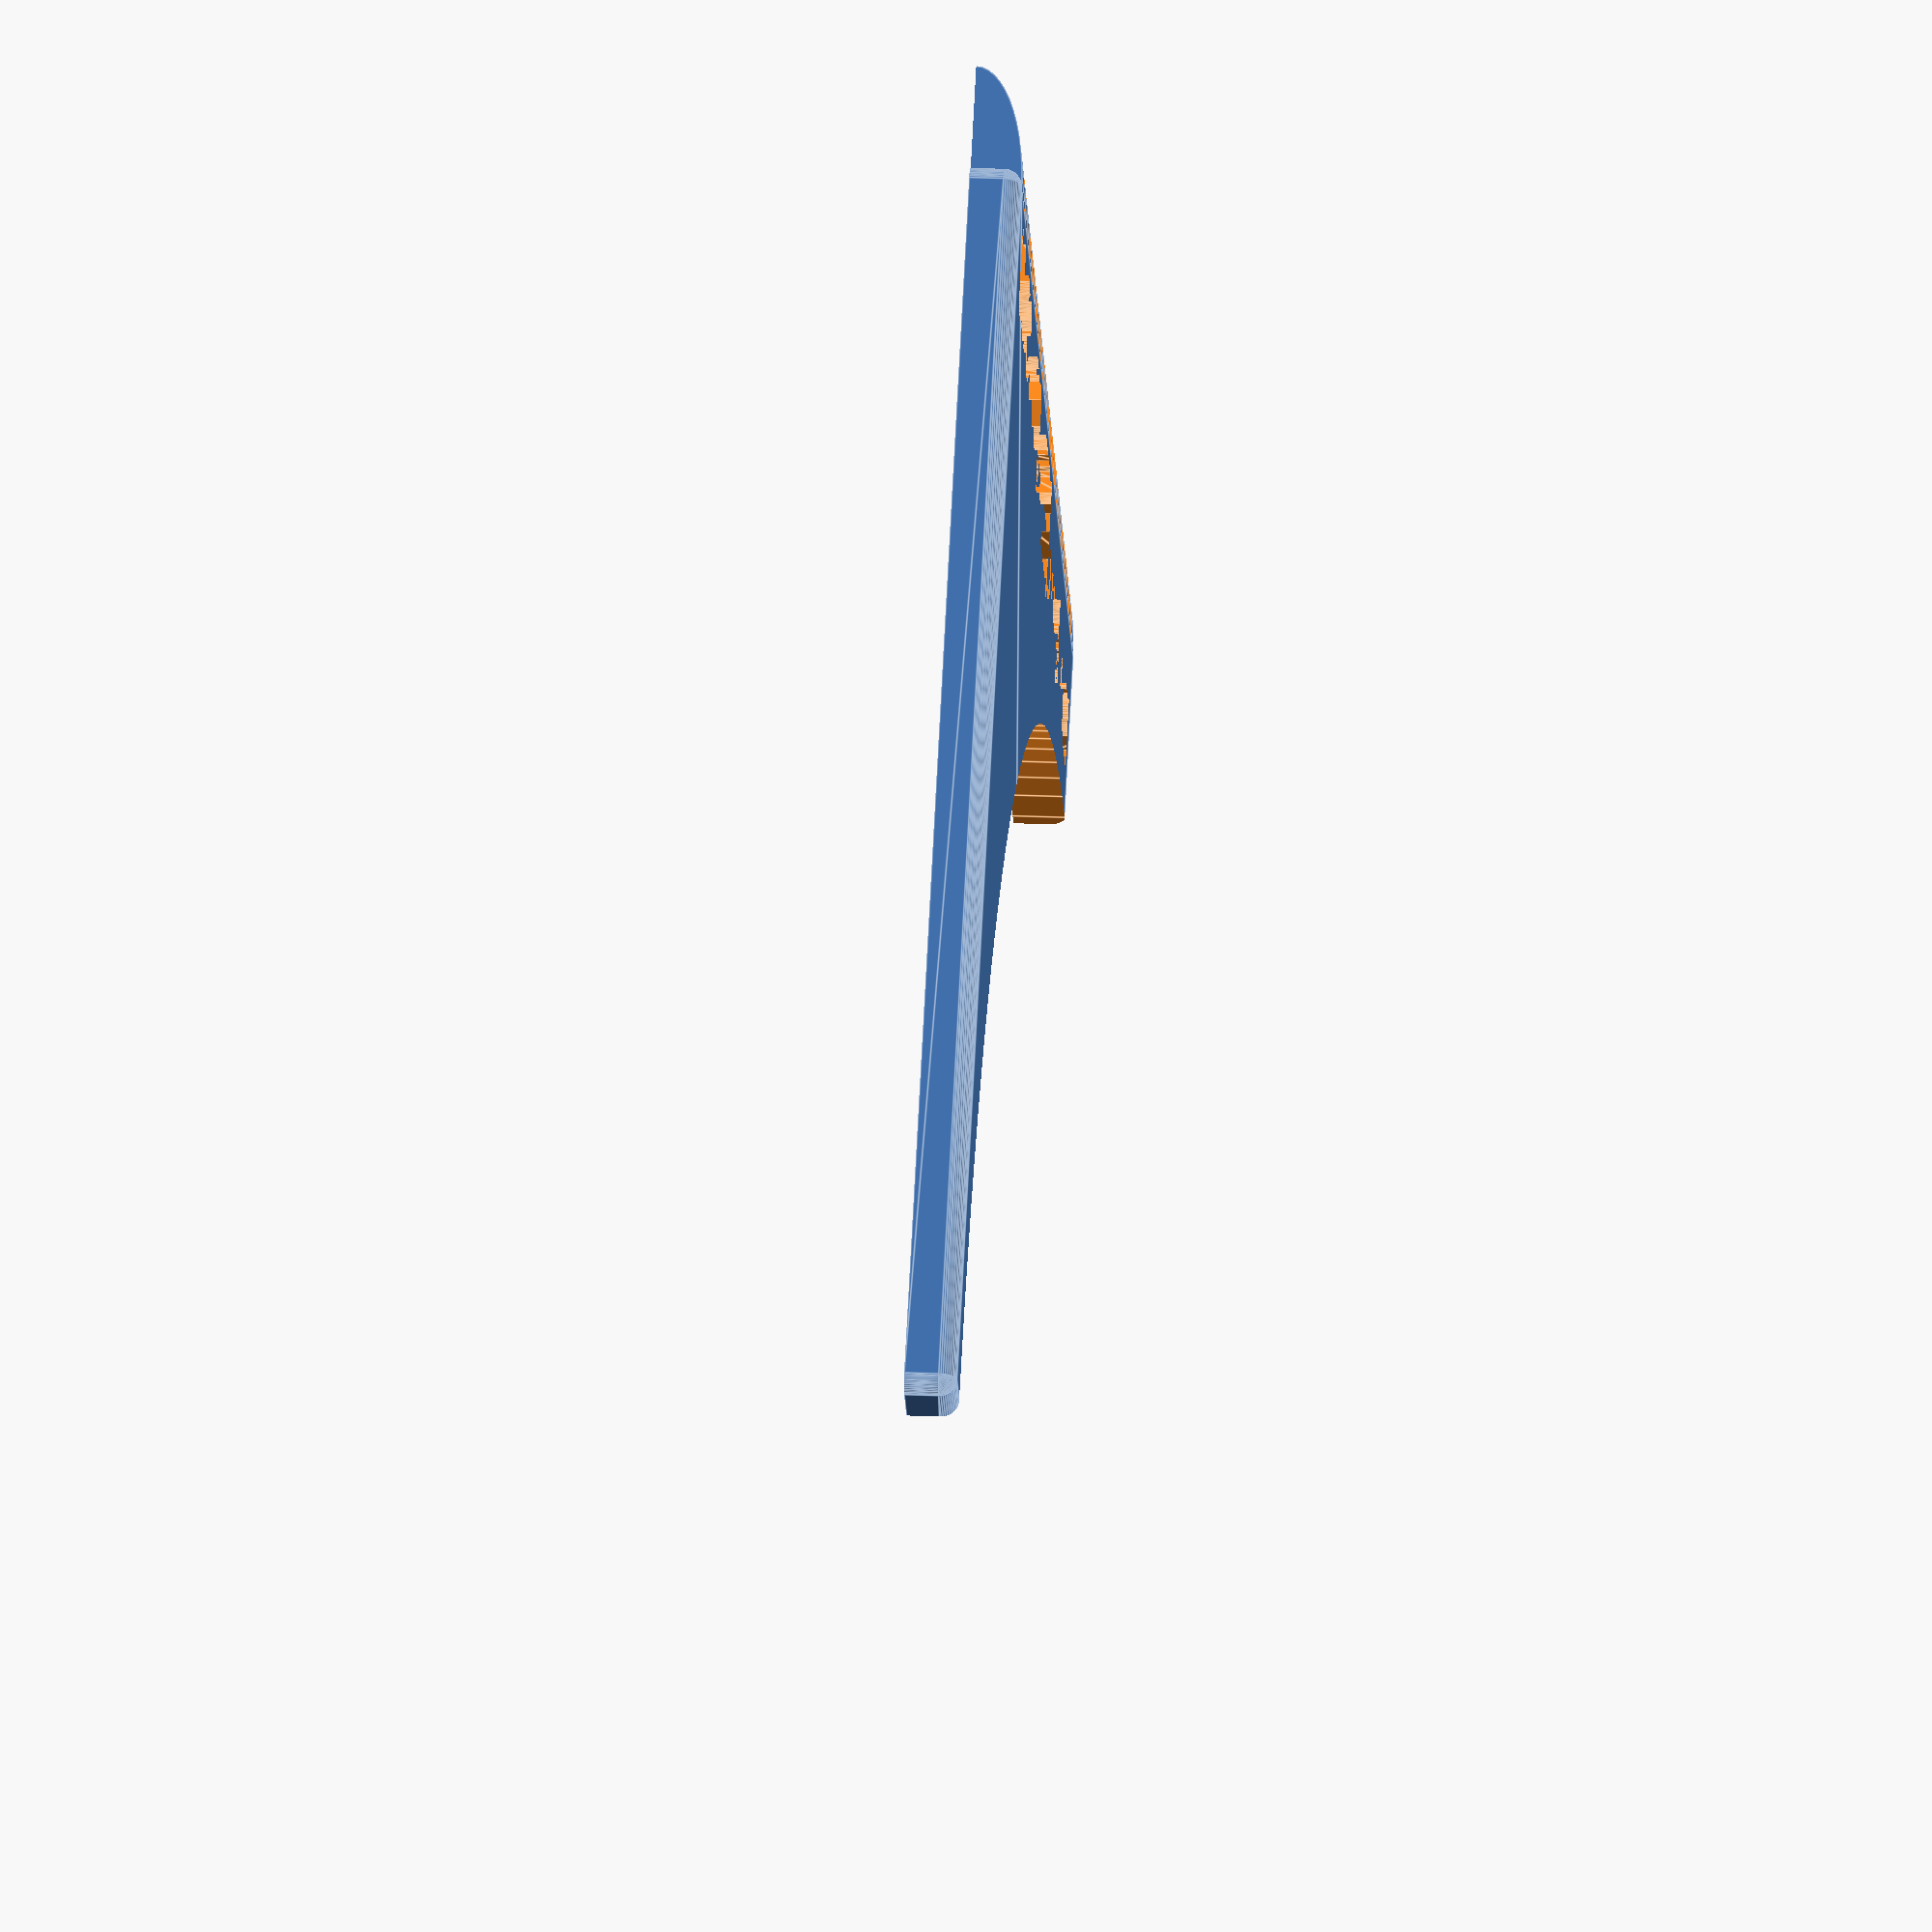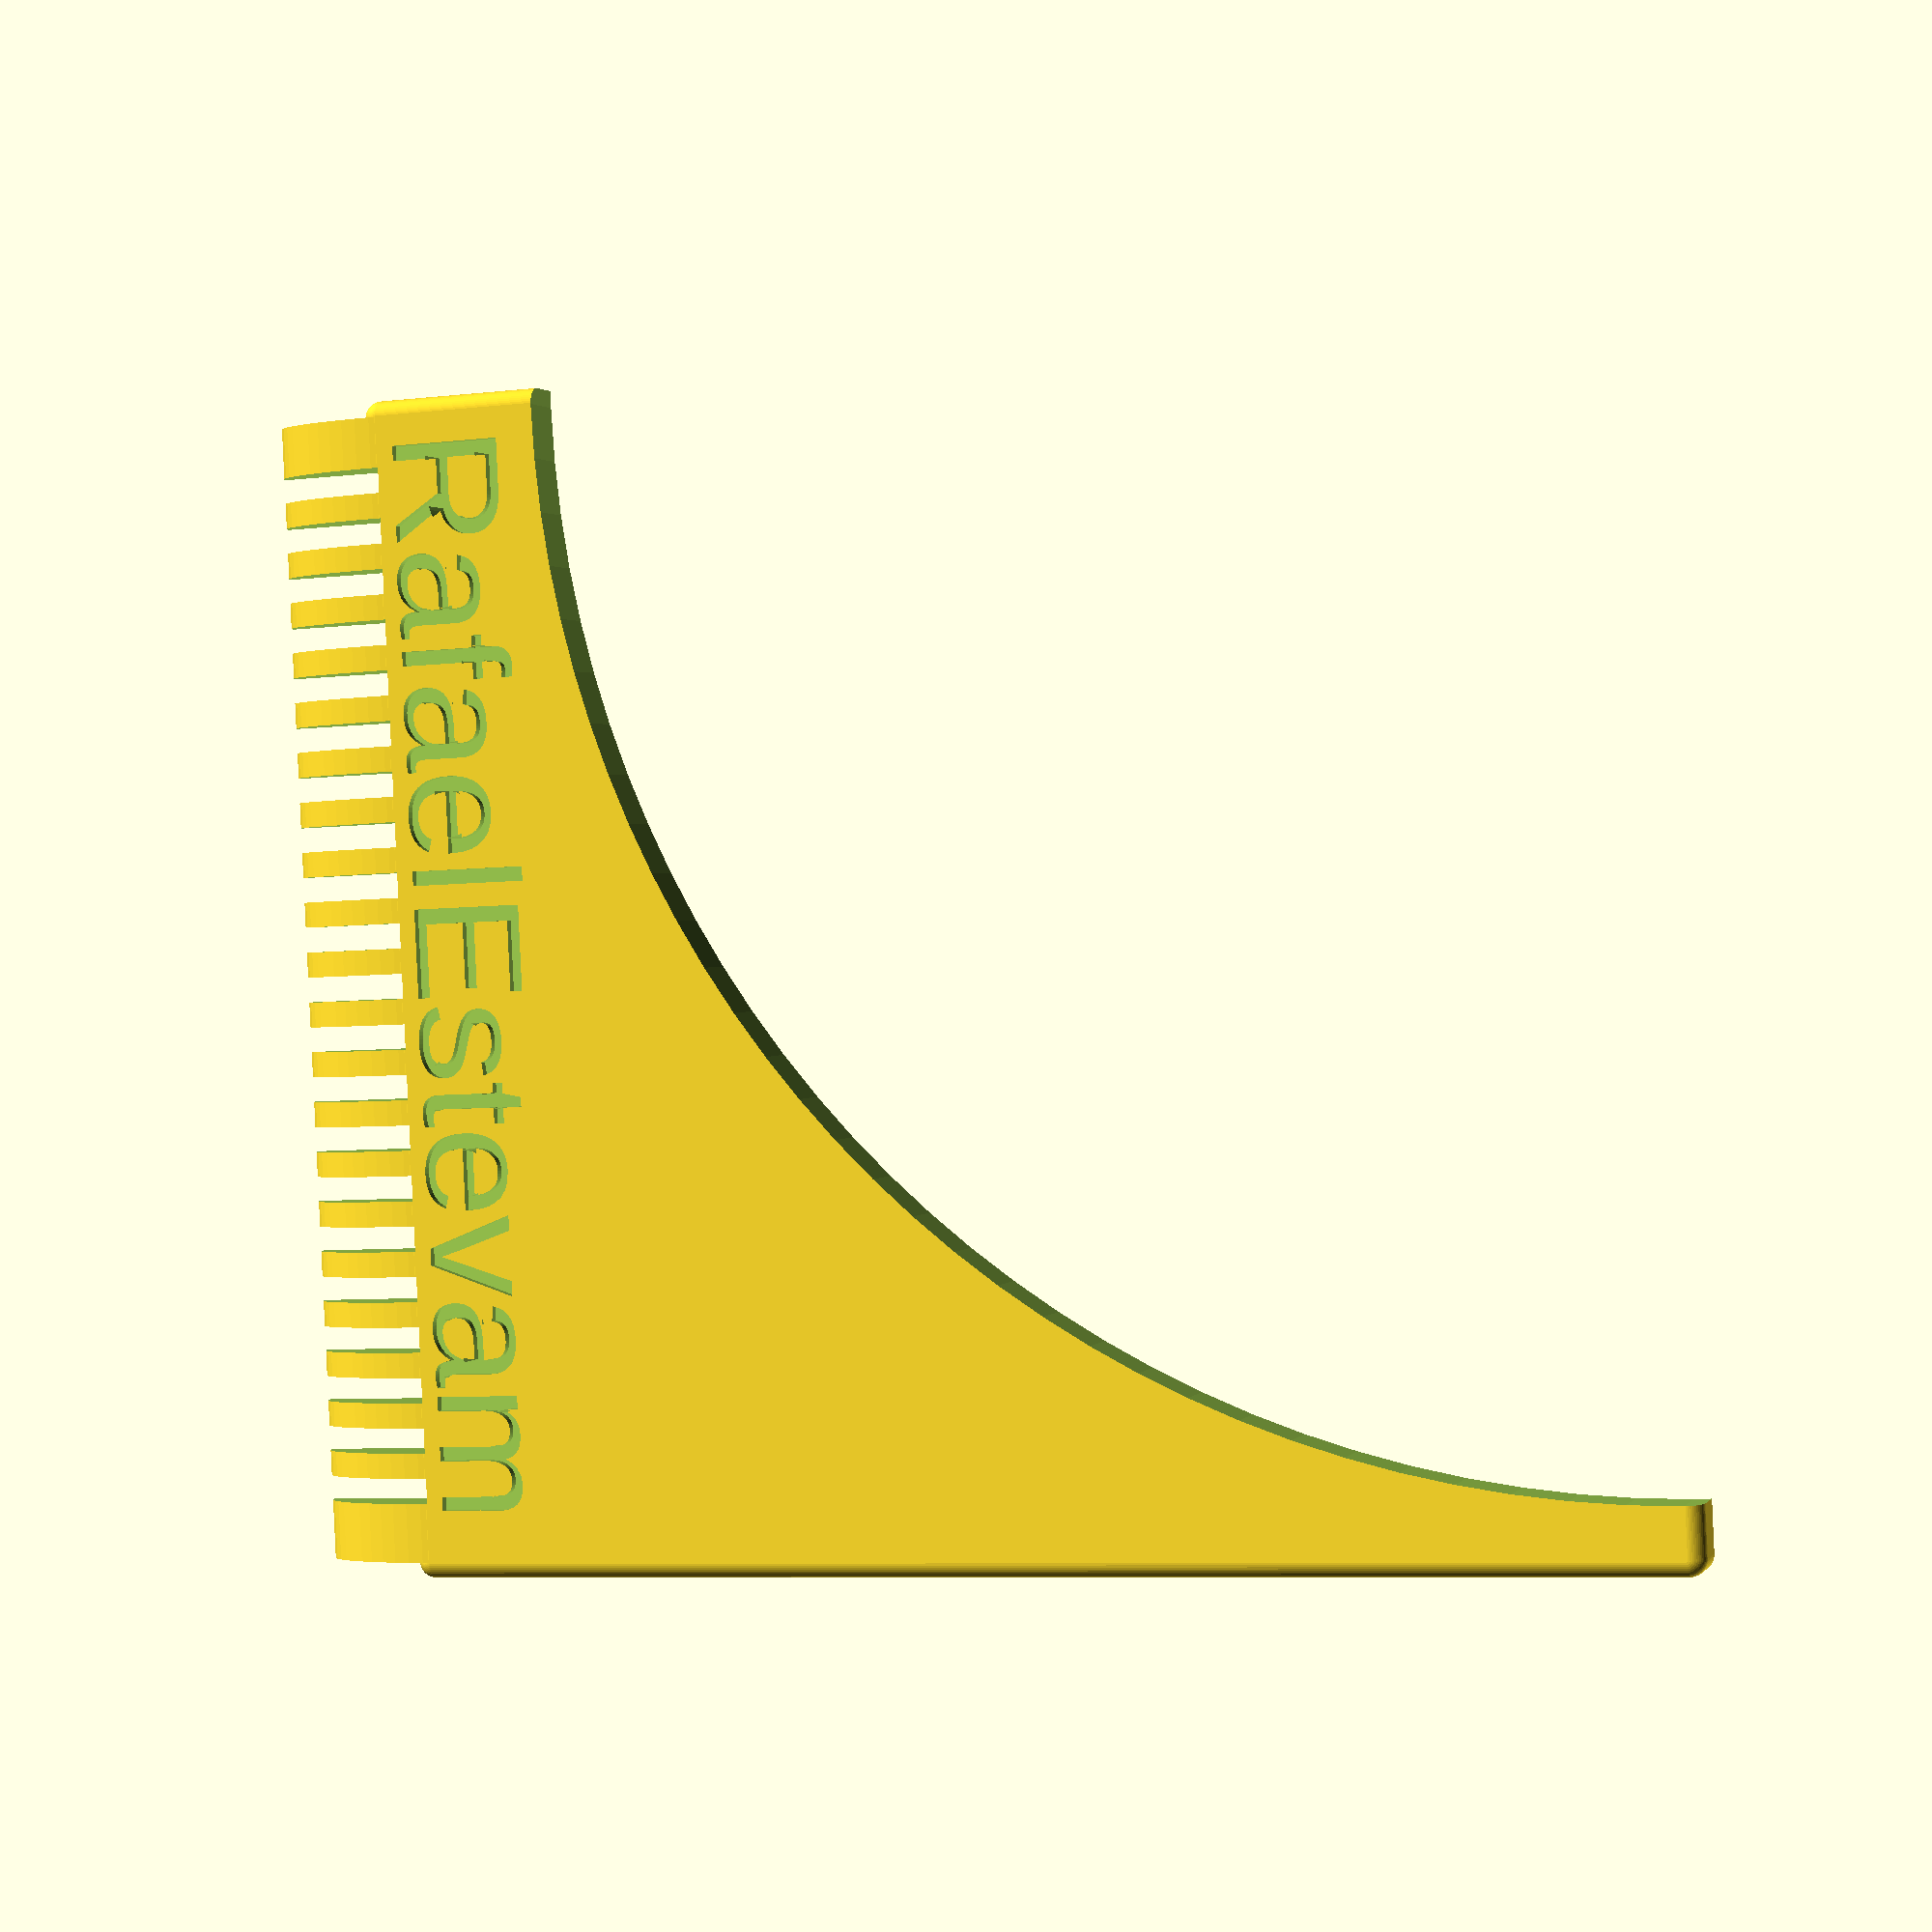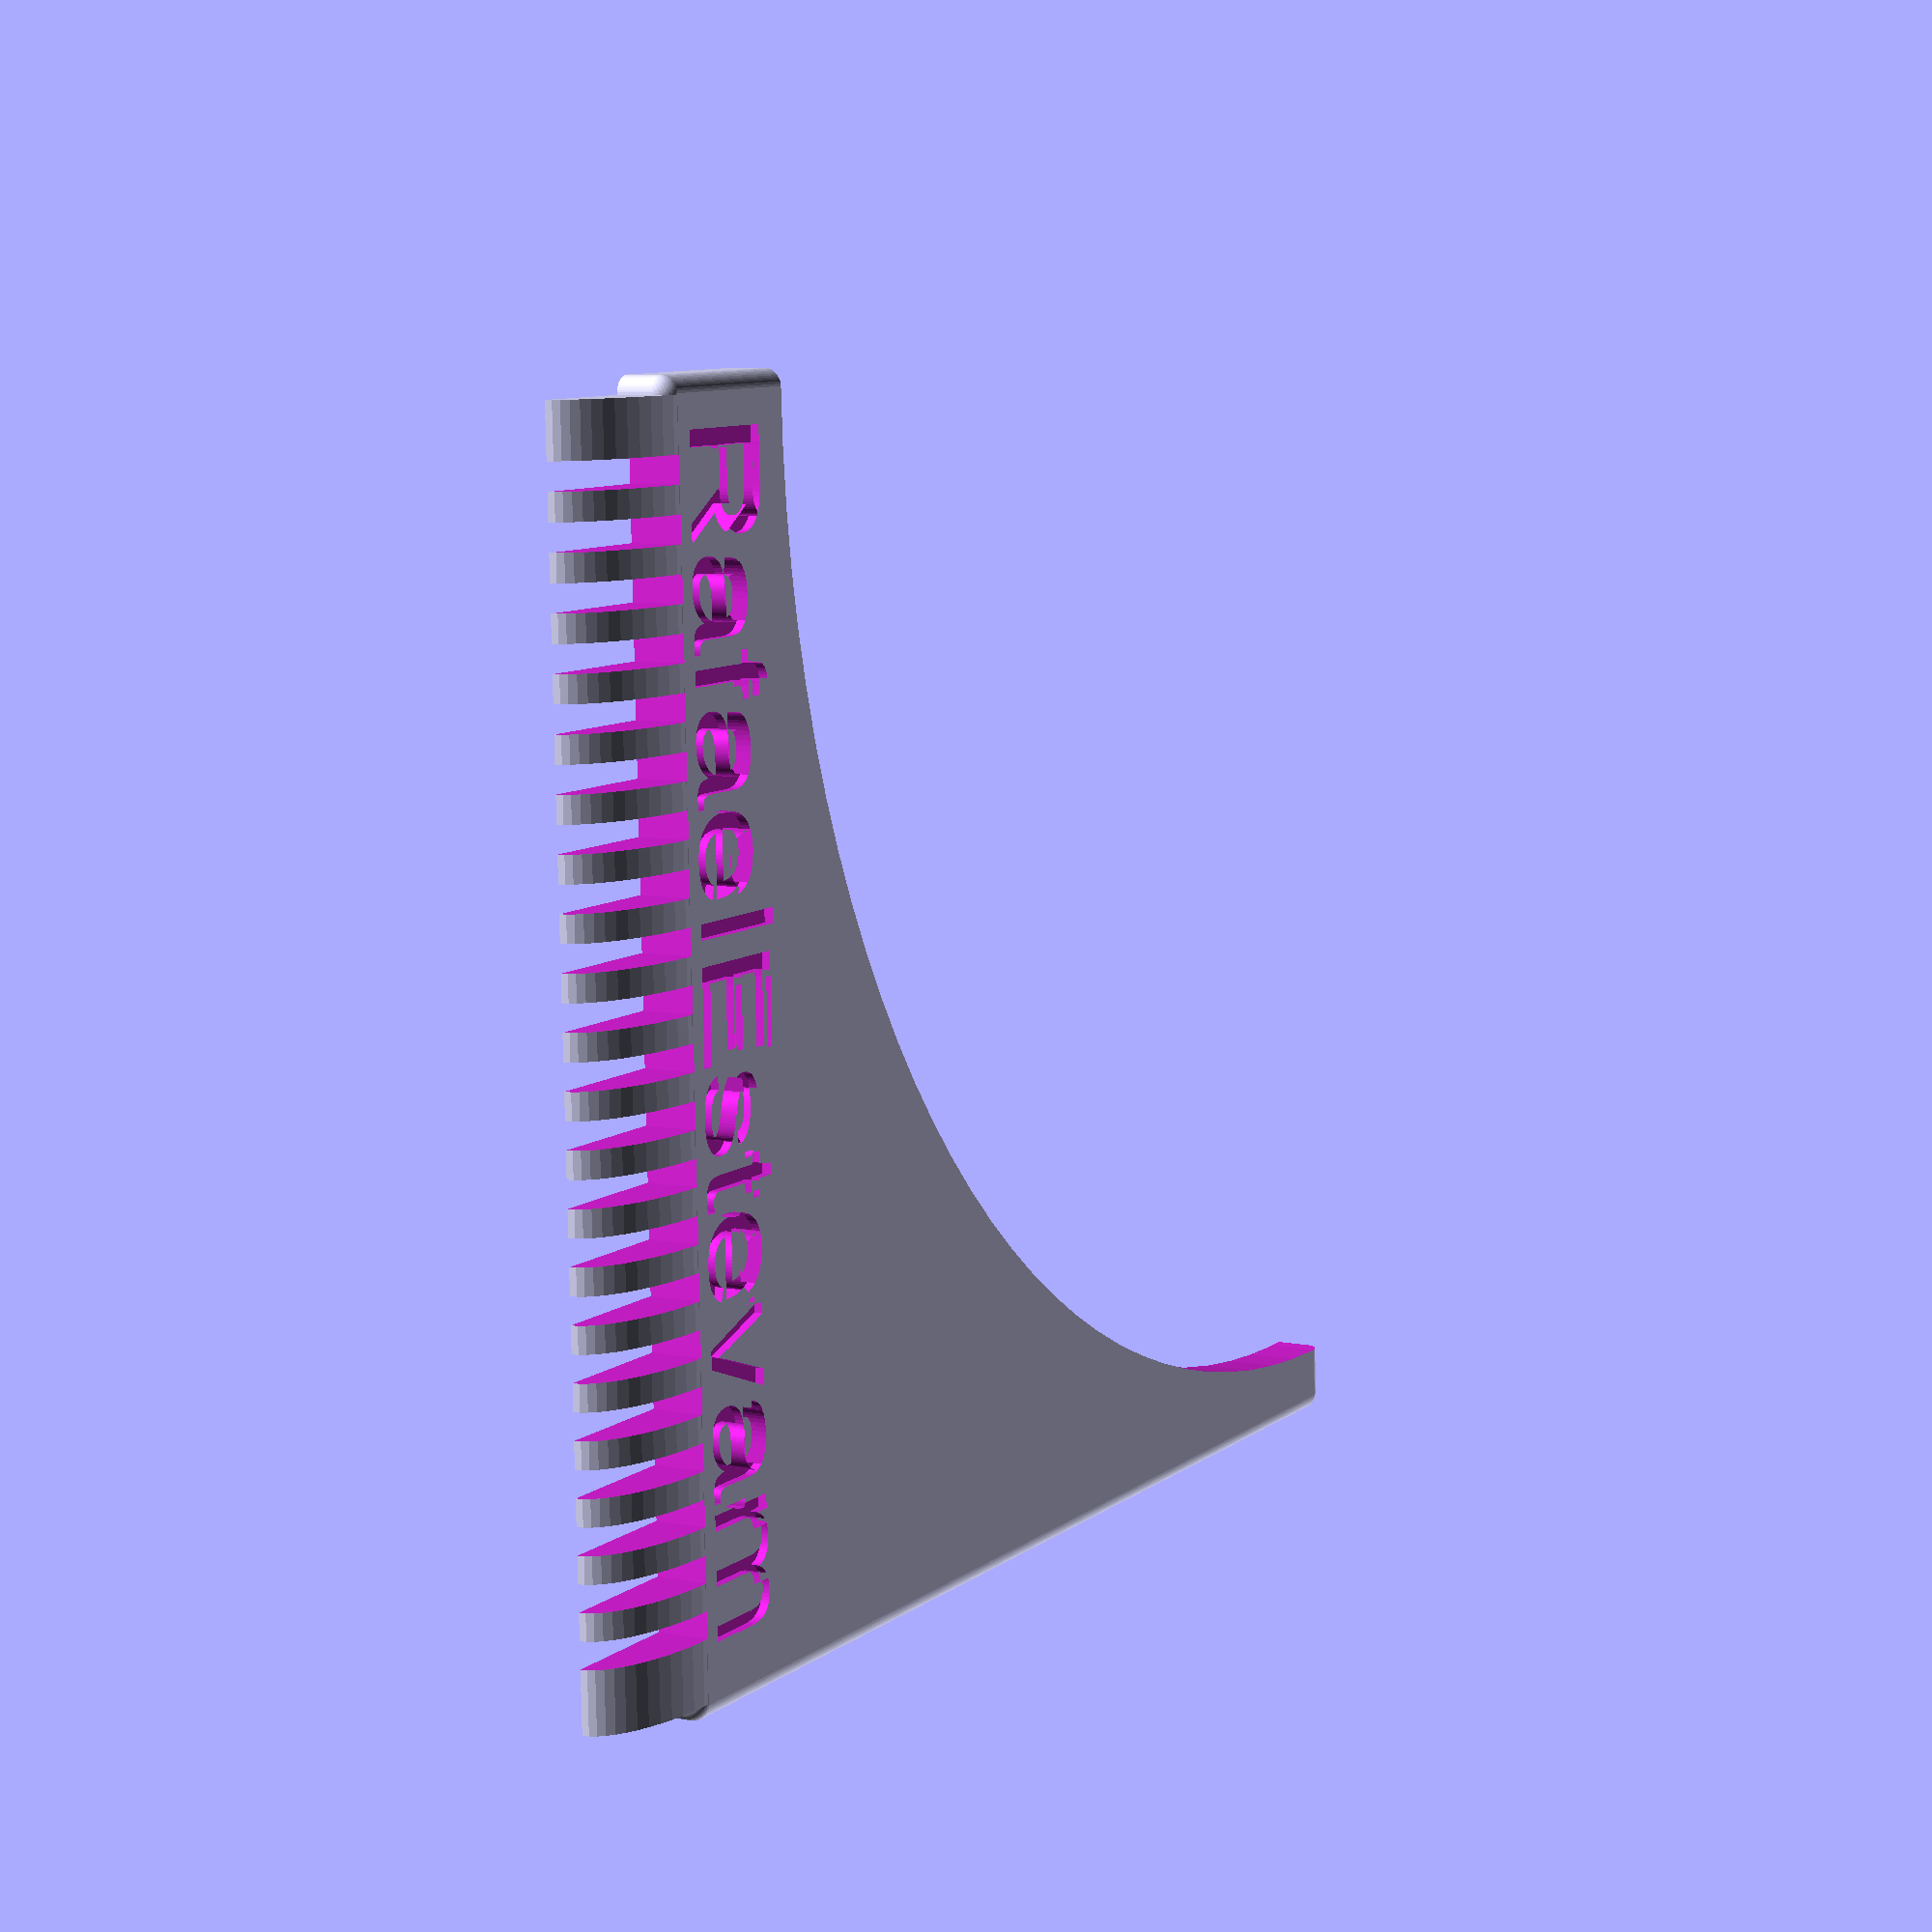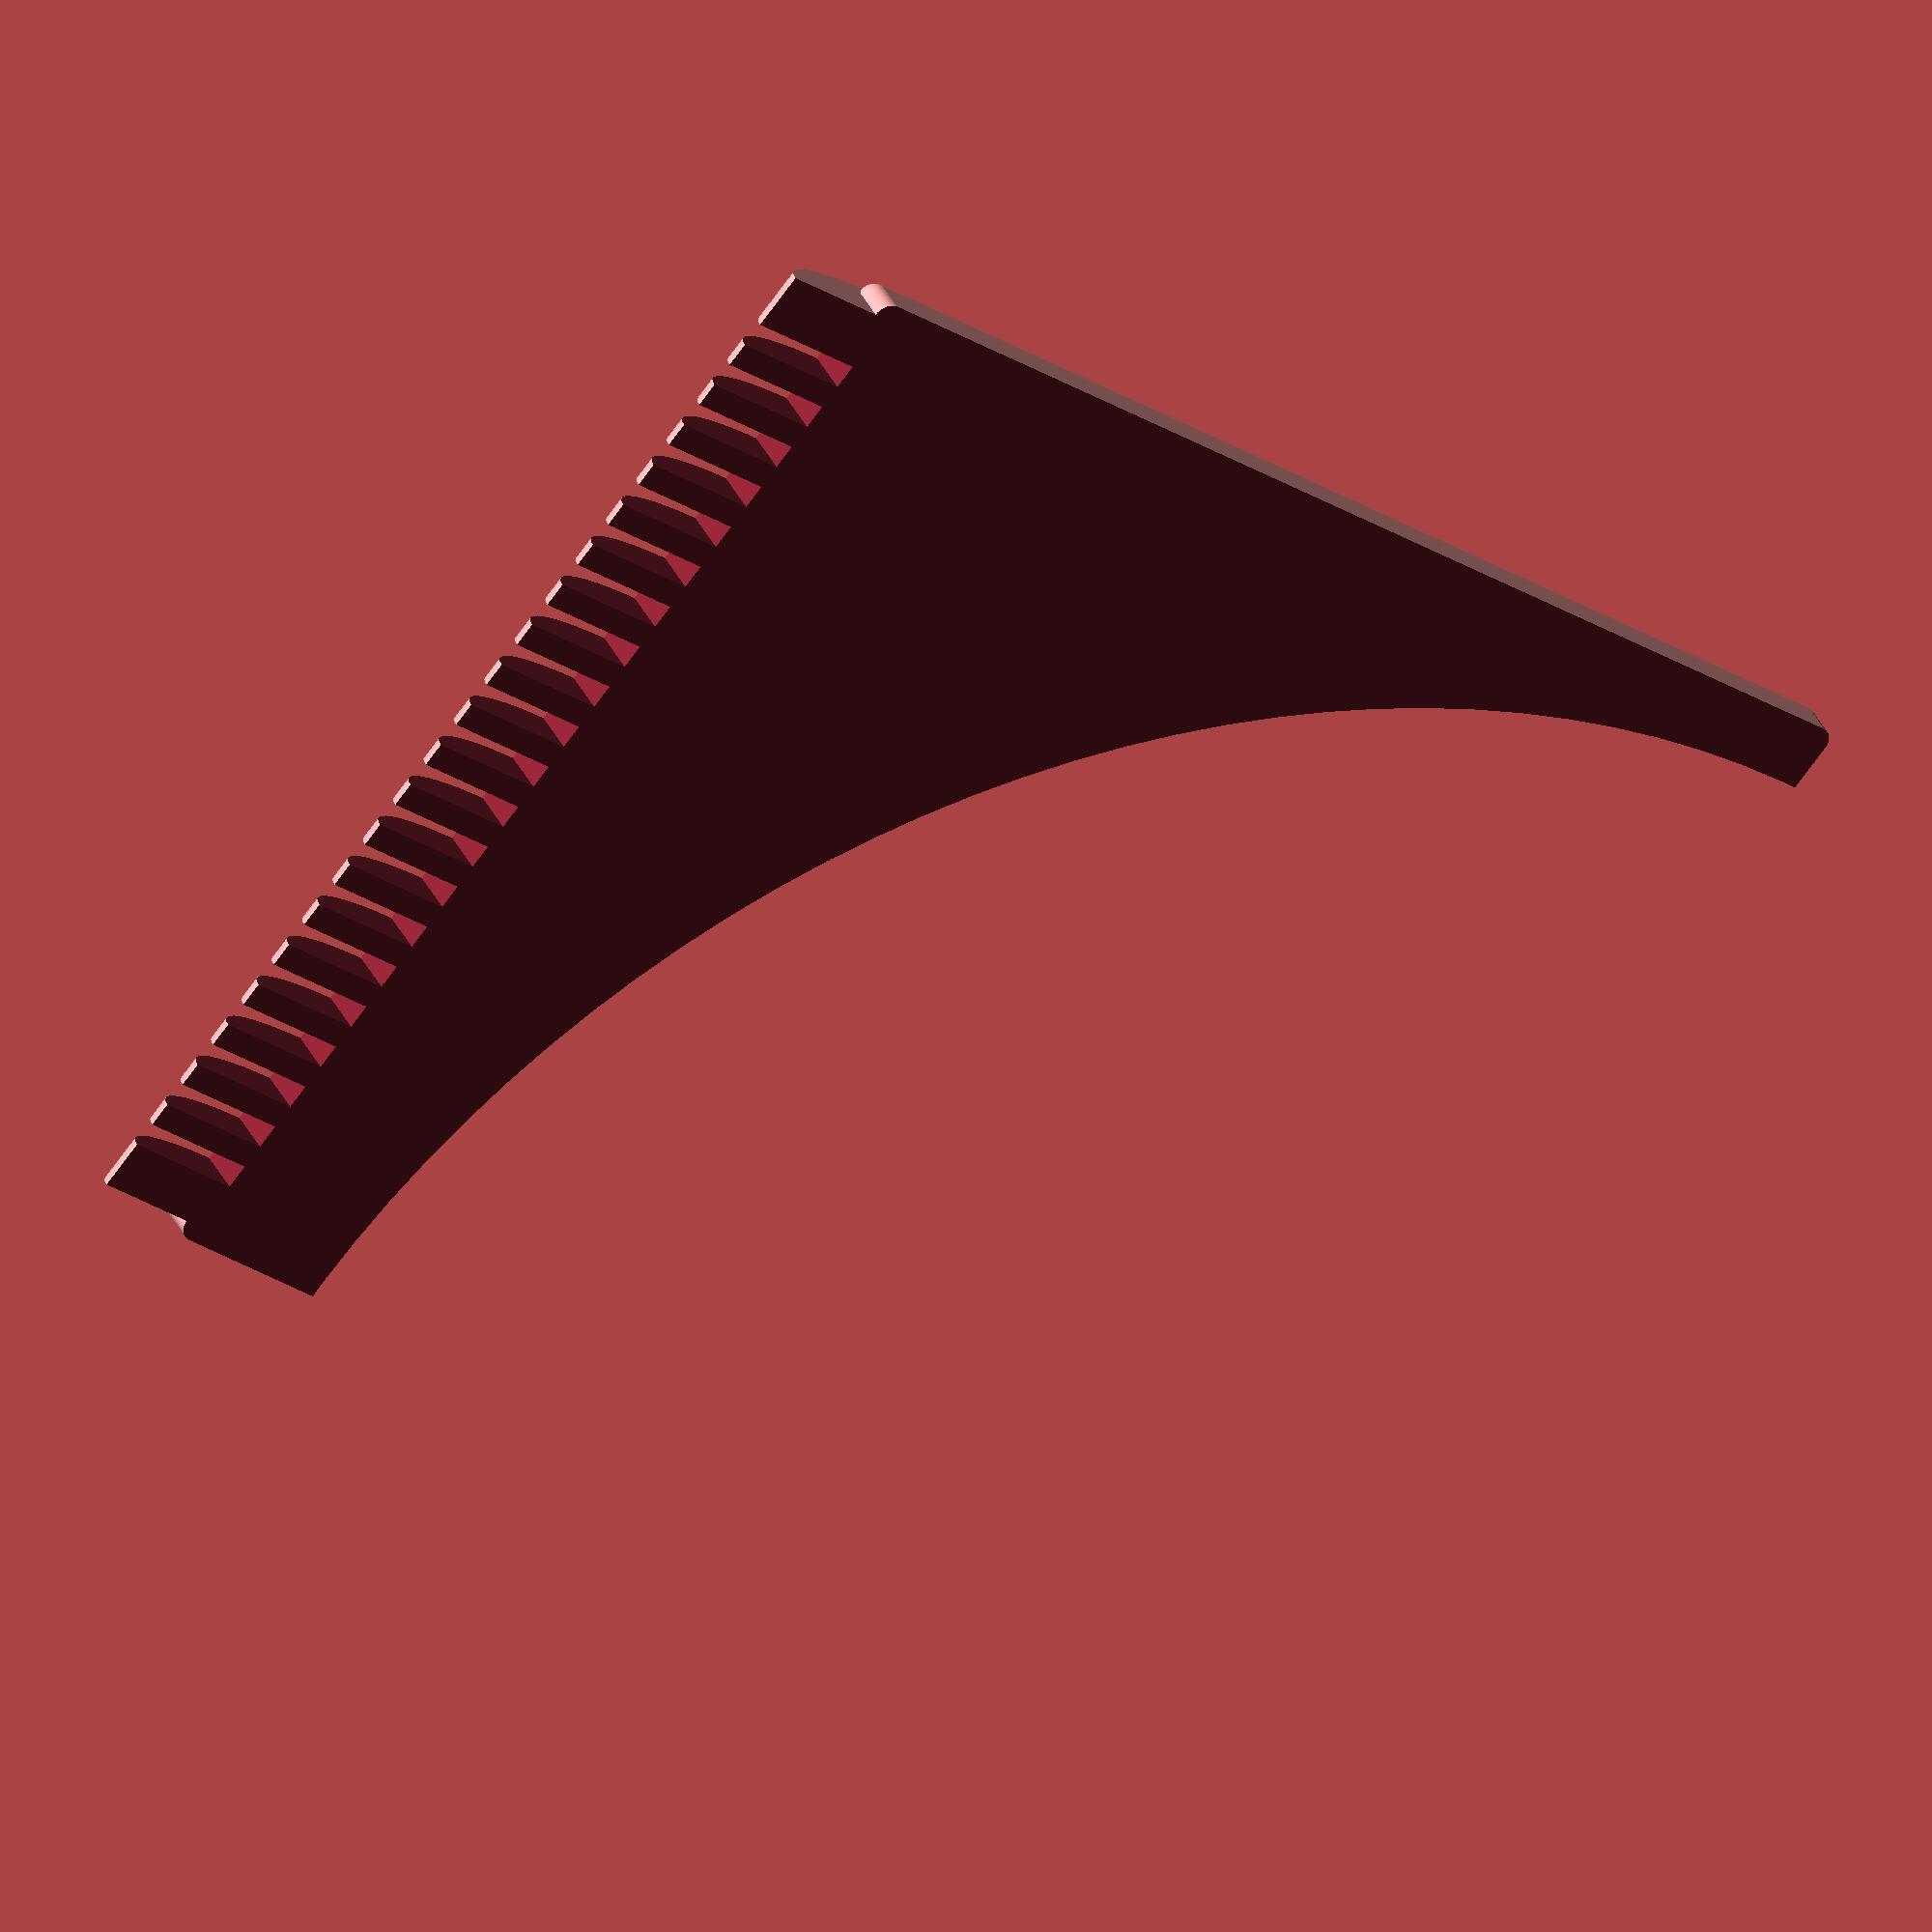
<openscad>
size=65;
height=3;
Text="RafaelEstevam";
TextOffset=1;
FontSize=7;
TeethSpacing = 1.5;
TeethSize = 1.5;
/* HIDDEN */
$fn = 50;
difference(){
    union(){
        translate([size+10,0])
            rotate([-90,0]) scale([2.5,1,1])
                cylinder(r=height,h=size+3);    
    minkowski(){
        cube([size+10,size+3,height-1]);
        sphere(d=2);
    }}
    cylinder(r=size,h=height*3,
             center=true,$fn=128);
    translate([-5,-5,-5]) 
        cube([size*2,size*2,5]);
    step = TeethSpacing+TeethSize;
    for(x=[3:step:size]){
        translate([size+10,x,-1])
            cube([20,TeethSpacing,height*2]);
    }
    if(len(Text) > 0){
        translate([size+9,TextOffset,height-0.5])
            linear_extrude(height=2)
                rotate([0,0,90]) 
                    text(Text,size=FontSize);
    }
}
</openscad>
<views>
elev=334.8 azim=318.7 roll=273.8 proj=o view=edges
elev=178.5 azim=357.2 roll=161.4 proj=p view=wireframe
elev=172.9 azim=358.2 roll=241.1 proj=p view=solid
elev=143.0 azim=140.6 roll=23.2 proj=o view=wireframe
</views>
